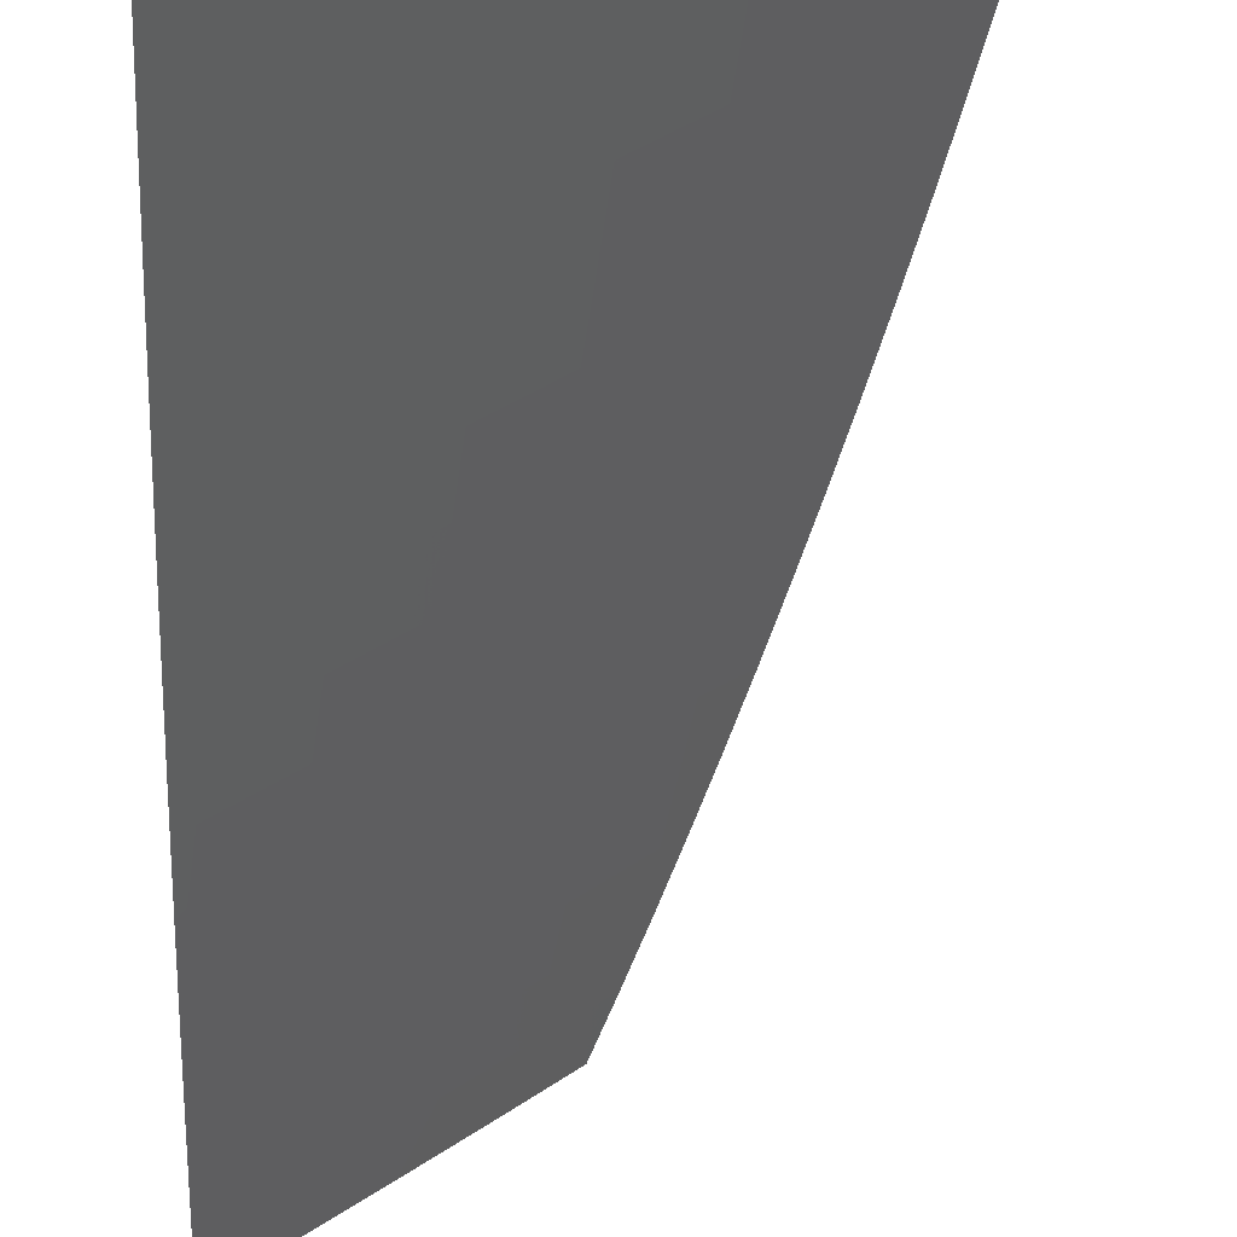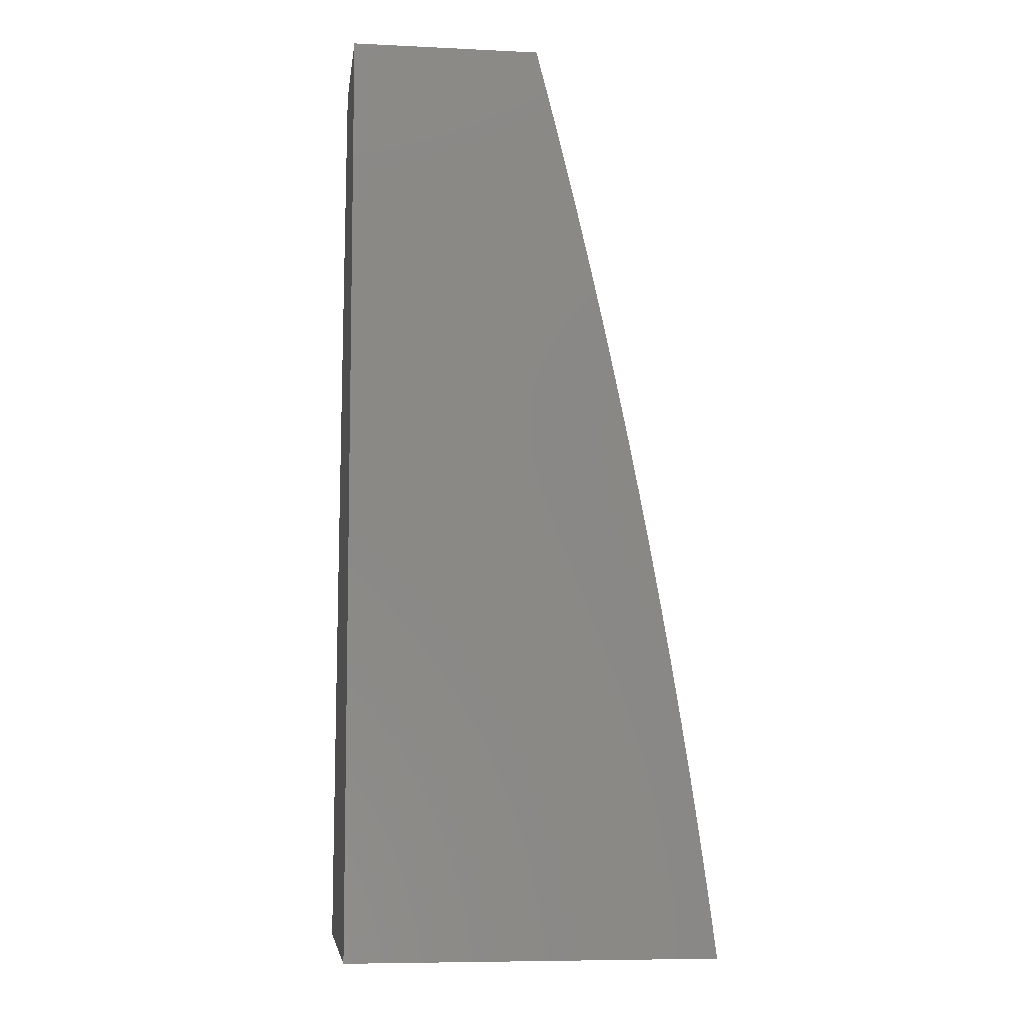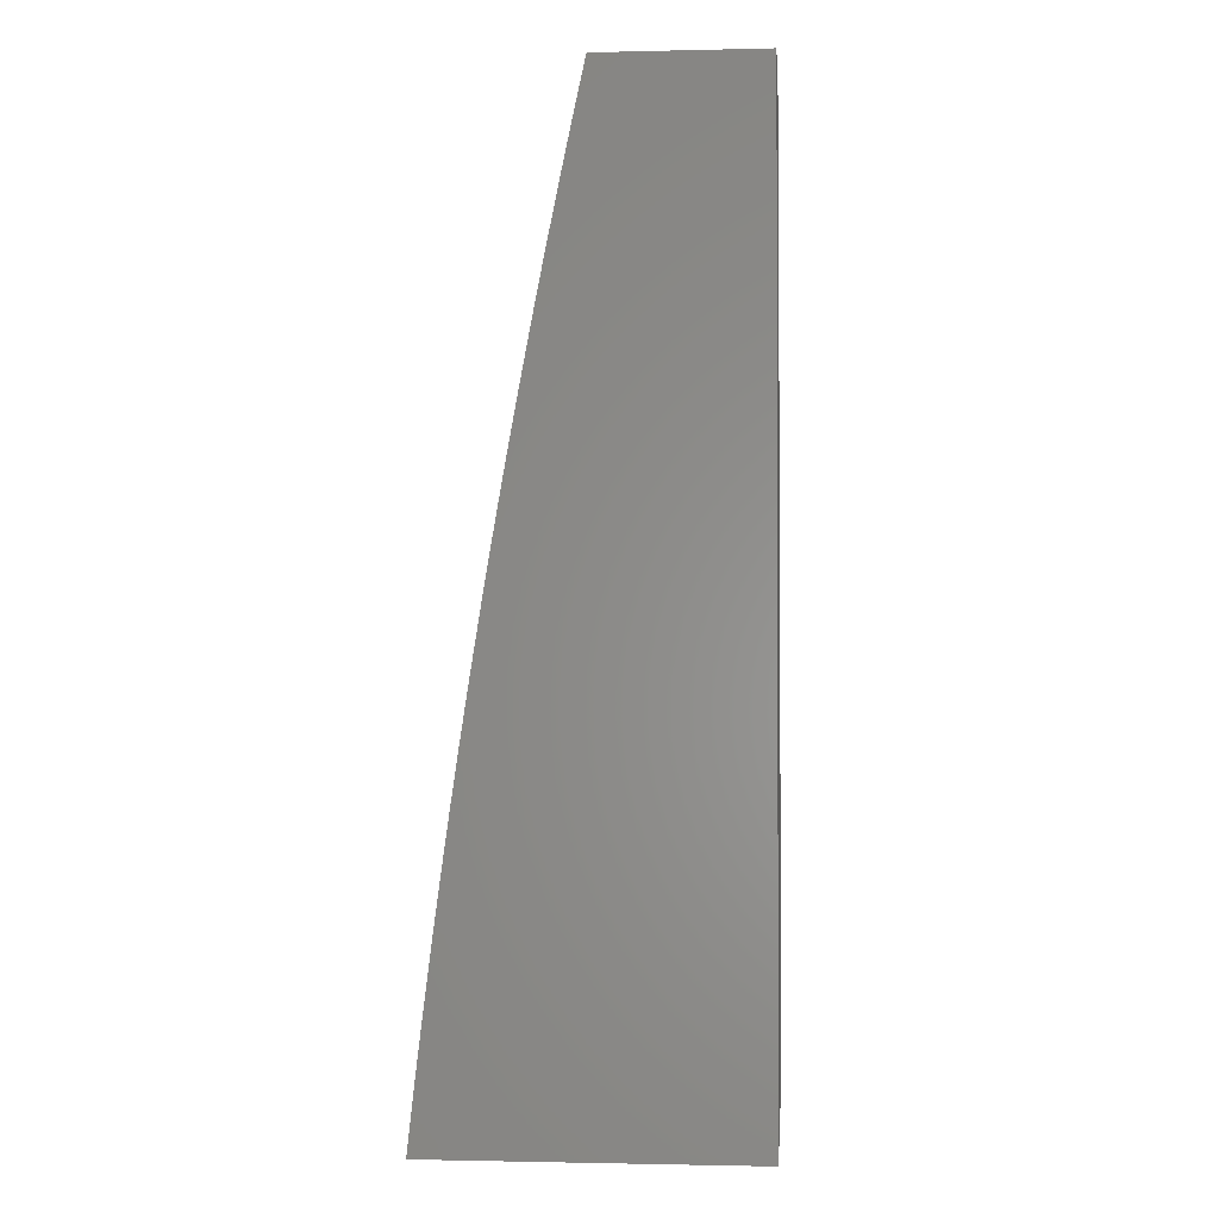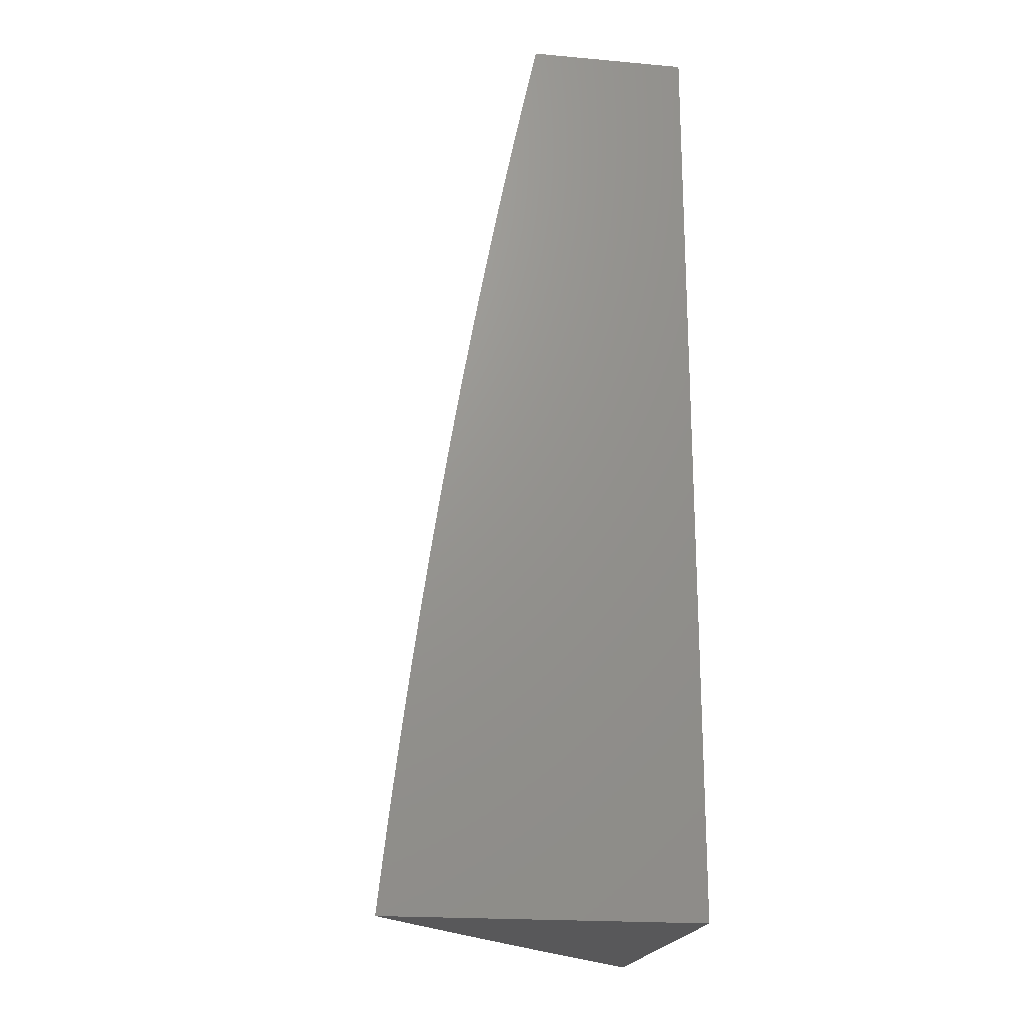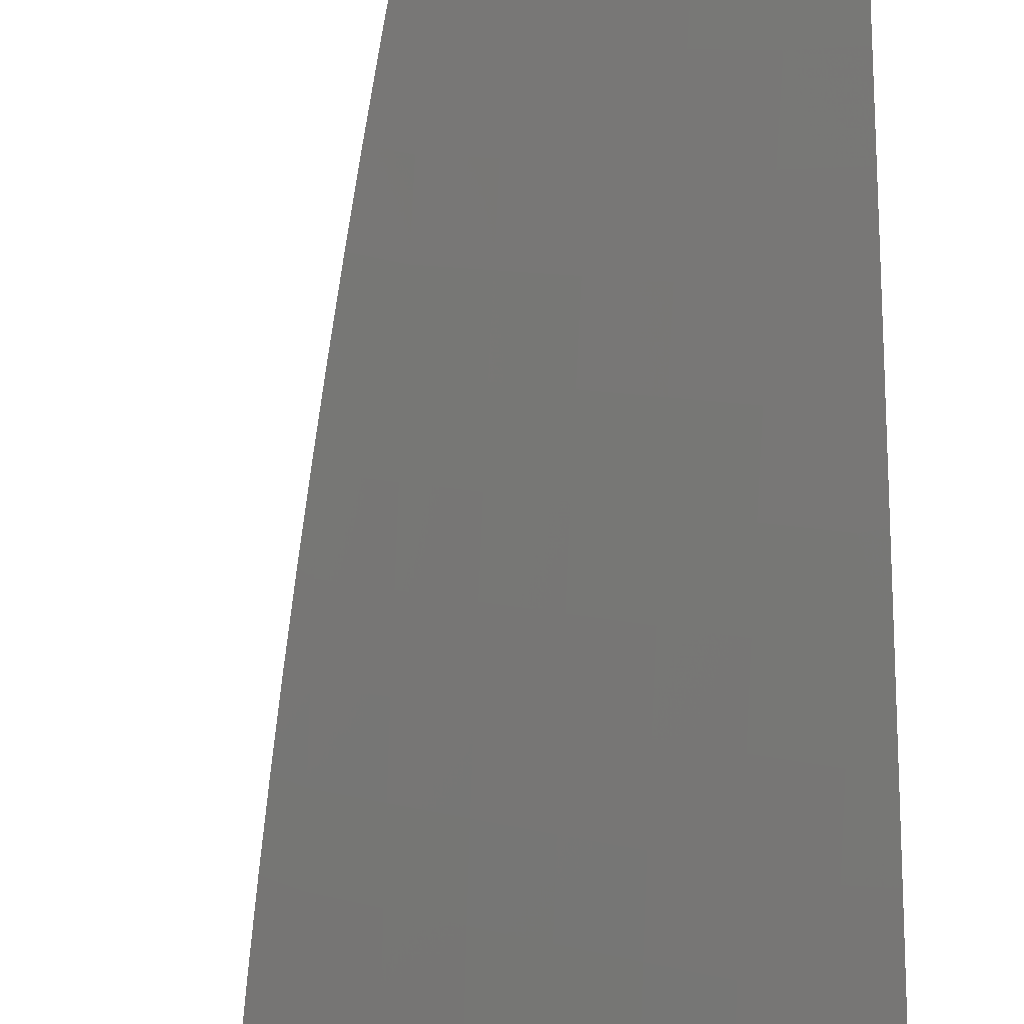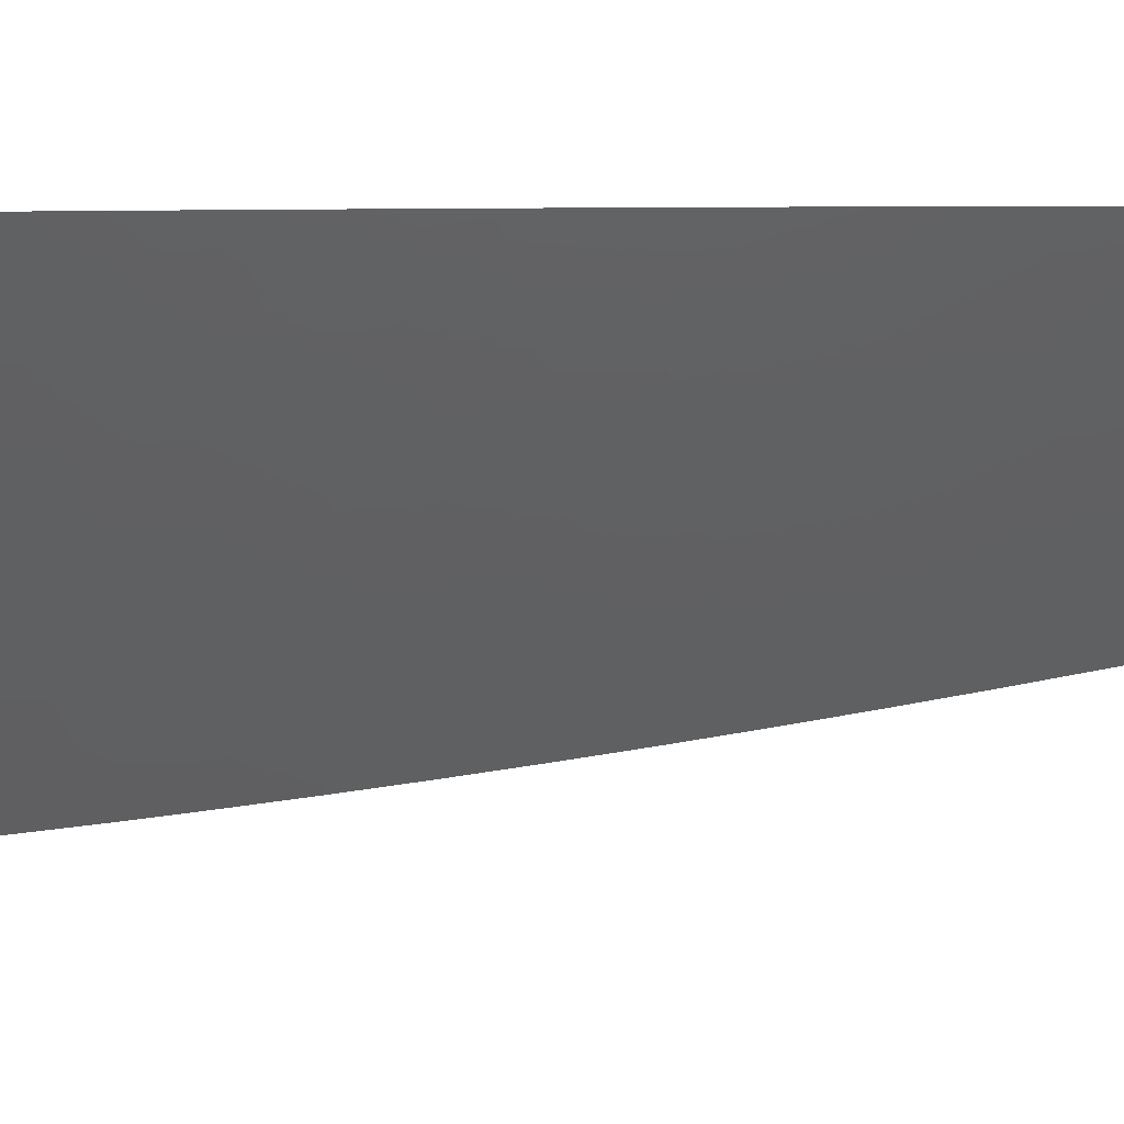
<metadata>
{"format":"stl","ext":"stl","renderer":"f3d","projection":"perspective","resolution":1024,"background":"white","views":[{"elev":-46.4,"azim":177.3,"up":"+Y"},{"elev":-7.7,"azim":172.5,"up":"+Z"},{"elev":-1.3,"azim":94.8,"up":"+Z"},{"elev":-20.1,"azim":80.7,"up":"+Z"},{"elev":-79.5,"azim":2.2,"up":"+Y"},{"elev":-0.3,"azim":-75.6,"up":"+Y"}]}
</metadata>
<code>
# stl→obj: 138 verts, 272 faces
v -7.398 -8 1
v -7.349 -8.043 1
v -7.389 -8 1.063
v -7.345 -8.039 1.062
v -7.381 -8 1.126
v -7.341 -8.035 1.124
v -7.337 -8.03 1.186
v -7.292 -8.077 1.124
v -7.288 -8.073 1.186
v -7.243 -8.12 1.124
v -7.239 -8.115 1.186
v -7.194 -8.161 1.124
v -7.19 -8.157 1.186
v -7.144 -8.203 1.124
v -7.14 -8.199 1.186
v -7.094 -8.245 1.124
v -7.09 -8.24 1.186
v -7.043 -8.286 1.124
v -7.039 -8.281 1.186
v -7 -8.32 1.126
v -7 -8.313 1.189
v -7.3 -8.085 1
v -7.296 -8.081 1.062
v -7.25 -8.128 1
v -7.247 -8.124 1.062
v -7.201 -8.17 1
v -7.197 -8.166 1.062
v -7.151 -8.212 1
v -7.147 -8.207 1.062
v -7.101 -8.253 1
v -7.097 -8.249 1.062
v -7.051 -8.294 1
v -7.047 -8.29 1.062
v -7 -8.335 1
v -7 -8.328 1.063
v -7.035 -8.276 1.248
v -7 -8.304 1.252
v -7.031 -8.271 1.31
v -7 -8.296 1.314
v -7.026 -8.266 1.373
v -7 -8.286 1.377
v -7.021 -8.26 1.435
v -7 -8.277 1.44
v -7.016 -8.254 1.498
v -7 -8.267 1.502
v -7.011 -8.248 1.56
v -7 -8.257 1.565
v -7.006 -8.242 1.623
v -7 -8.246 1.627
v -7 -8.234 1.689
v -7 -8.223 1.752
v -7.044 -8.187 1.748
v -7.05 -8.194 1.686
v -7.056 -8.201 1.623
v -7.061 -8.207 1.56
v -7.067 -8.213 1.498
v -7.072 -8.219 1.435
v -7.077 -8.225 1.373
v -7.081 -8.23 1.31
v -7.086 -8.235 1.248
v -7 -8.211 1.814
v -7.038 -8.18 1.811
v -7.088 -8.139 1.811
v -7.081 -8.132 1.874
v -7.131 -8.09 1.874
v -7.124 -8.083 1.937
v -7.173 -8.041 1.937
v -7.154 -8.043 2
v -7.205 -8 2
v -7 -8.198 1.876
v -7.032 -8.173 1.874
v -7.075 -8.124 1.937
v -7.103 -8.086 2
v -7 -8.185 1.938
v -7.025 -8.165 1.937
v -7.052 -8.129 2
v -7 -8.172 2
v -7.22 -8 1.938
v -7.229 -8.007 1.874
v -7.18 -8.049 1.874
v -7.186 -8.056 1.811
v -7.137 -8.098 1.811
v -7.143 -8.105 1.748
v -7.094 -8.146 1.748
v -7.1 -8.153 1.686
v -7.236 -8 1.876
v -7.251 -8 1.815
v -7.235 -8.014 1.811
v -7.265 -8 1.752
v -7.242 -8.021 1.748
v -7.279 -8 1.69
v -7.248 -8.028 1.686
v -7.292 -8 1.628
v -7.254 -8.034 1.623
v -7.305 -8 1.566
v -7.259 -8.041 1.56
v -7.317 -8 1.503
v -7.265 -8.047 1.498
v -7.313 -8.004 1.498
v -7.27 -8.052 1.435
v -7.319 -8.01 1.435
v -7.275 -8.058 1.373
v -7.324 -8.015 1.373
v -7.28 -8.063 1.31
v -7.328 -8.021 1.31
v -7.284 -8.068 1.248
v -7.333 -8.026 1.248
v -7.329 -8 1.441
v -7.34 -8 1.378
v -7.351 -8 1.315
v -7.362 -8 1.252
v -7.371 -8 1.189
v -7.235 -8.11 1.248
v -7.23 -8.105 1.31
v -7.226 -8.1 1.373
v -7.221 -8.094 1.435
v -7.216 -8.089 1.498
v -7.21 -8.083 1.56
v -7.205 -8.076 1.623
v -7.199 -8.07 1.686
v -7.193 -8.063 1.748
v -7.185 -8.152 1.248
v -7.181 -8.147 1.31
v -7.176 -8.142 1.373
v -7.171 -8.136 1.435
v -7.166 -8.131 1.498
v -7.161 -8.124 1.56
v -7.155 -8.118 1.623
v -7.149 -8.112 1.686
v -7.136 -8.194 1.248
v -7.131 -8.189 1.31
v -7.127 -8.183 1.373
v -7.122 -8.178 1.435
v -7.117 -8.172 1.498
v -7.111 -8.166 1.56
v -7.106 -8.16 1.623
v -7 -8 2
v -7 -8 1
f 1 2 3
f 3 2 4
f 3 4 5
f 5 4 6
f 5 6 7
f 7 6 8
f 7 8 9
f 9 8 10
f 9 10 11
f 11 10 12
f 11 12 13
f 13 12 14
f 13 14 15
f 15 14 16
f 15 16 17
f 17 16 18
f 17 18 19
f 19 18 20
f 19 20 21
f 2 22 4
f 4 22 23
f 4 23 6
f 6 23 8
f 22 24 23
f 23 24 25
f 23 25 8
f 8 25 10
f 24 26 25
f 25 26 27
f 25 27 10
f 10 27 12
f 26 28 27
f 27 28 29
f 27 29 12
f 12 29 14
f 28 30 29
f 29 30 31
f 29 31 14
f 14 31 16
f 30 32 31
f 31 32 33
f 31 33 16
f 16 33 18
f 34 35 32
f 32 35 33
f 35 20 33
f 33 20 18
f 19 21 36
f 36 21 37
f 36 37 38
f 38 37 39
f 38 39 40
f 40 39 41
f 40 41 42
f 42 41 43
f 42 43 44
f 44 43 45
f 44 45 46
f 46 45 47
f 46 47 48
f 48 47 49
f 48 49 50
f 51 52 50
f 50 52 53
f 50 53 48
f 48 53 54
f 48 54 46
f 46 54 55
f 46 55 44
f 44 55 56
f 44 56 42
f 42 56 57
f 42 57 40
f 40 57 58
f 40 58 38
f 38 58 59
f 38 59 36
f 36 59 60
f 36 60 19
f 19 60 17
f 51 61 52
f 52 61 62
f 52 62 63
f 63 62 64
f 63 64 65
f 65 64 66
f 65 66 67
f 67 66 68
f 67 68 69
f 61 70 62
f 62 70 71
f 62 71 64
f 64 71 72
f 64 72 66
f 66 72 73
f 66 73 68
f 70 74 71
f 71 74 75
f 71 75 72
f 72 75 76
f 72 76 73
f 74 77 75
f 75 77 76
f 69 78 67
f 67 78 79
f 67 79 80
f 80 79 81
f 80 81 82
f 82 81 83
f 82 83 84
f 84 83 85
f 84 85 53
f 53 85 54
f 78 86 79
f 79 86 87
f 79 87 88
f 88 87 89
f 88 89 90
f 90 89 91
f 90 91 92
f 92 91 93
f 92 93 94
f 94 93 95
f 94 95 96
f 96 95 97
f 96 97 98
f 98 97 99
f 98 99 100
f 100 99 101
f 100 101 102
f 102 101 103
f 102 103 104
f 104 103 105
f 104 105 106
f 106 105 107
f 106 107 9
f 9 107 7
f 97 108 99
f 99 108 101
f 108 109 101
f 101 109 103
f 109 110 103
f 103 110 105
f 110 111 105
f 105 111 107
f 111 112 107
f 107 112 7
f 112 5 7
f 9 11 106
f 106 11 113
f 106 113 104
f 104 113 114
f 104 114 102
f 102 114 115
f 102 115 100
f 100 115 116
f 100 116 98
f 98 116 117
f 98 117 96
f 96 117 118
f 96 118 94
f 94 118 119
f 94 119 92
f 92 119 120
f 92 120 90
f 90 120 121
f 90 121 88
f 88 121 81
f 88 81 79
f 11 13 113
f 113 13 122
f 113 122 114
f 114 122 123
f 114 123 115
f 115 123 124
f 115 124 116
f 116 124 125
f 116 125 117
f 117 125 126
f 117 126 118
f 118 126 127
f 118 127 119
f 119 127 128
f 119 128 120
f 120 128 129
f 120 129 121
f 121 129 83
f 121 83 81
f 65 67 80
f 65 80 82
f 13 15 122
f 122 15 130
f 122 130 123
f 123 130 131
f 123 131 124
f 124 131 132
f 124 132 125
f 125 132 133
f 125 133 126
f 126 133 134
f 126 134 127
f 127 134 135
f 127 135 128
f 128 135 136
f 128 136 129
f 129 136 85
f 129 85 83
f 63 65 82
f 63 82 84
f 15 17 130
f 130 17 60
f 130 60 131
f 131 60 59
f 131 59 132
f 132 59 58
f 132 58 133
f 133 58 57
f 133 57 134
f 134 57 56
f 134 56 135
f 135 56 55
f 135 55 136
f 136 55 54
f 136 54 85
f 52 63 84
f 52 84 53
f 77 74 137
f 137 74 70
f 137 70 61
f 61 51 137
f 137 51 138
f 138 51 50
f 138 50 49
f 49 47 138
f 138 47 45
f 138 45 43
f 43 41 138
f 138 41 39
f 138 39 37
f 37 21 138
f 138 21 20
f 138 20 35
f 35 34 138
f 34 32 138
f 138 32 30
f 138 30 28
f 28 26 138
f 138 26 24
f 138 24 22
f 22 2 138
f 138 2 1
f 69 68 137
f 137 68 73
f 137 73 76
f 76 77 137
f 1 3 138
f 138 3 5
f 138 5 112
f 112 111 138
f 138 111 110
f 138 110 109
f 109 108 138
f 138 108 97
f 138 97 95
f 95 93 138
f 138 93 91
f 138 91 89
f 138 89 137
f 137 89 87
f 137 87 86
f 86 78 137
f 137 78 69

</code>
